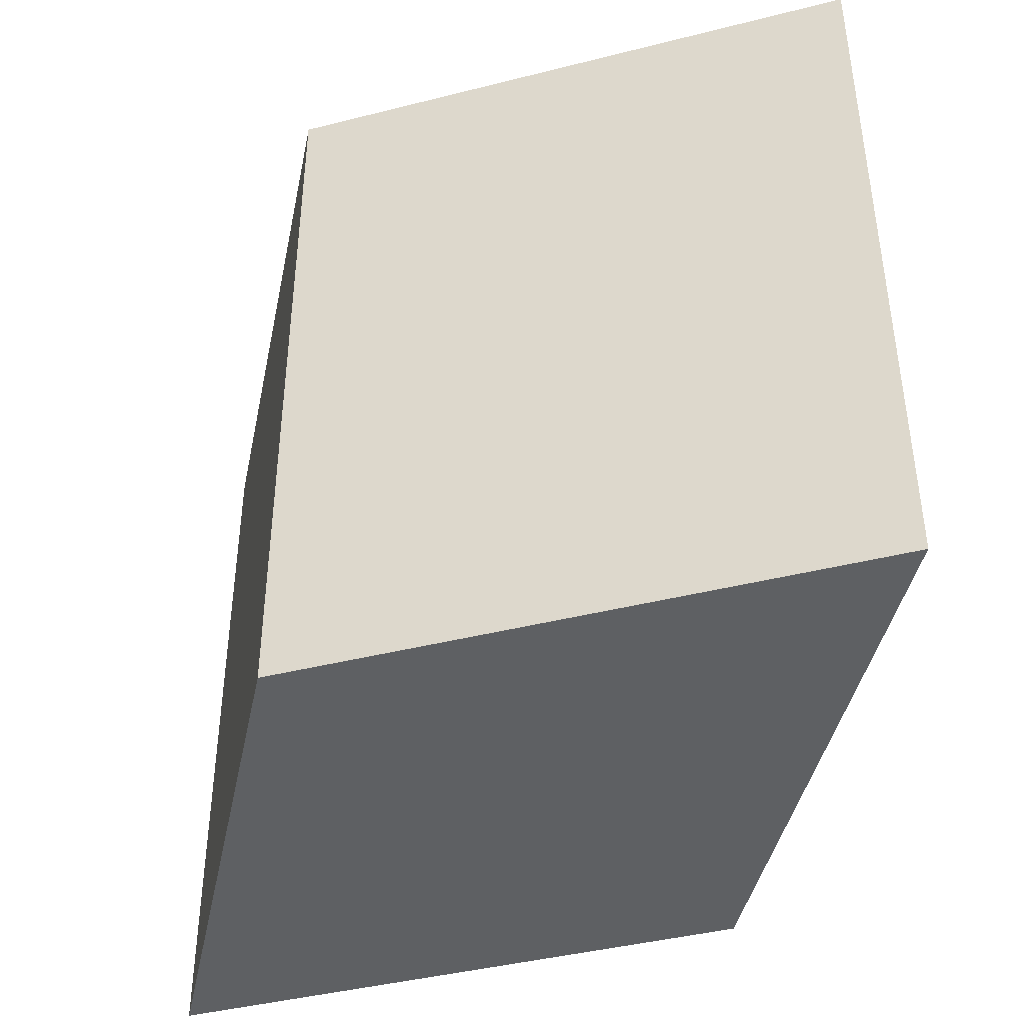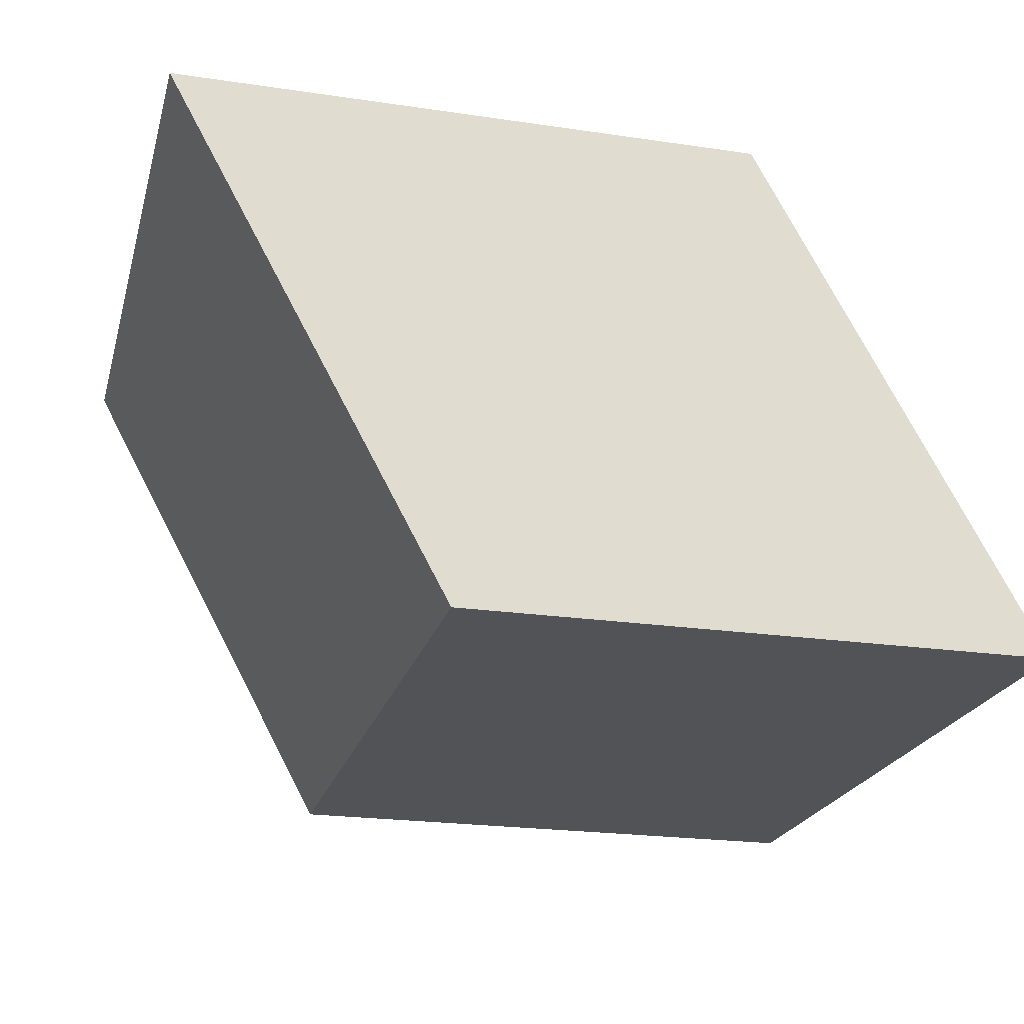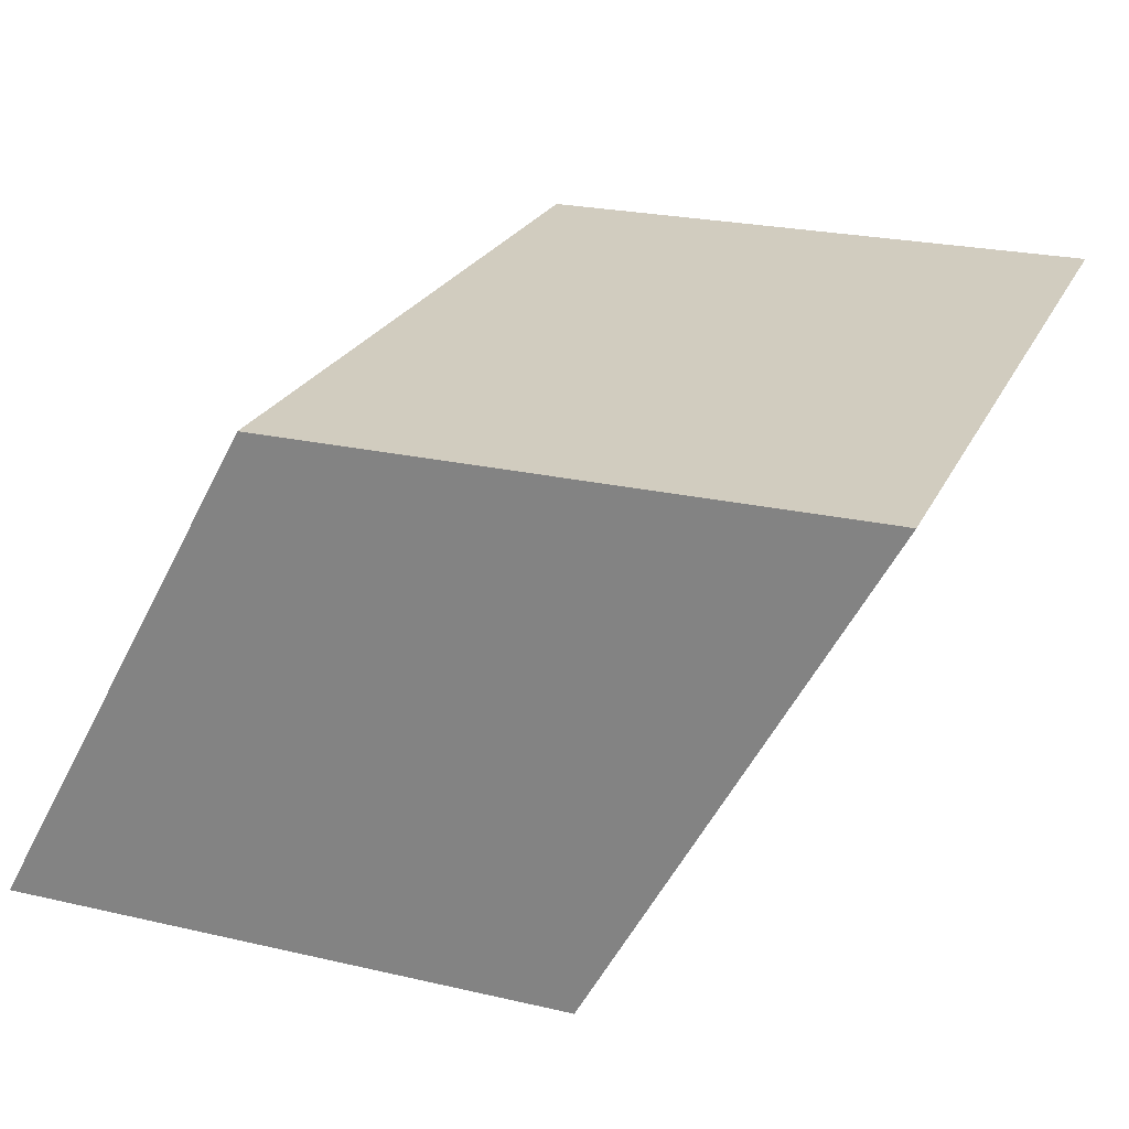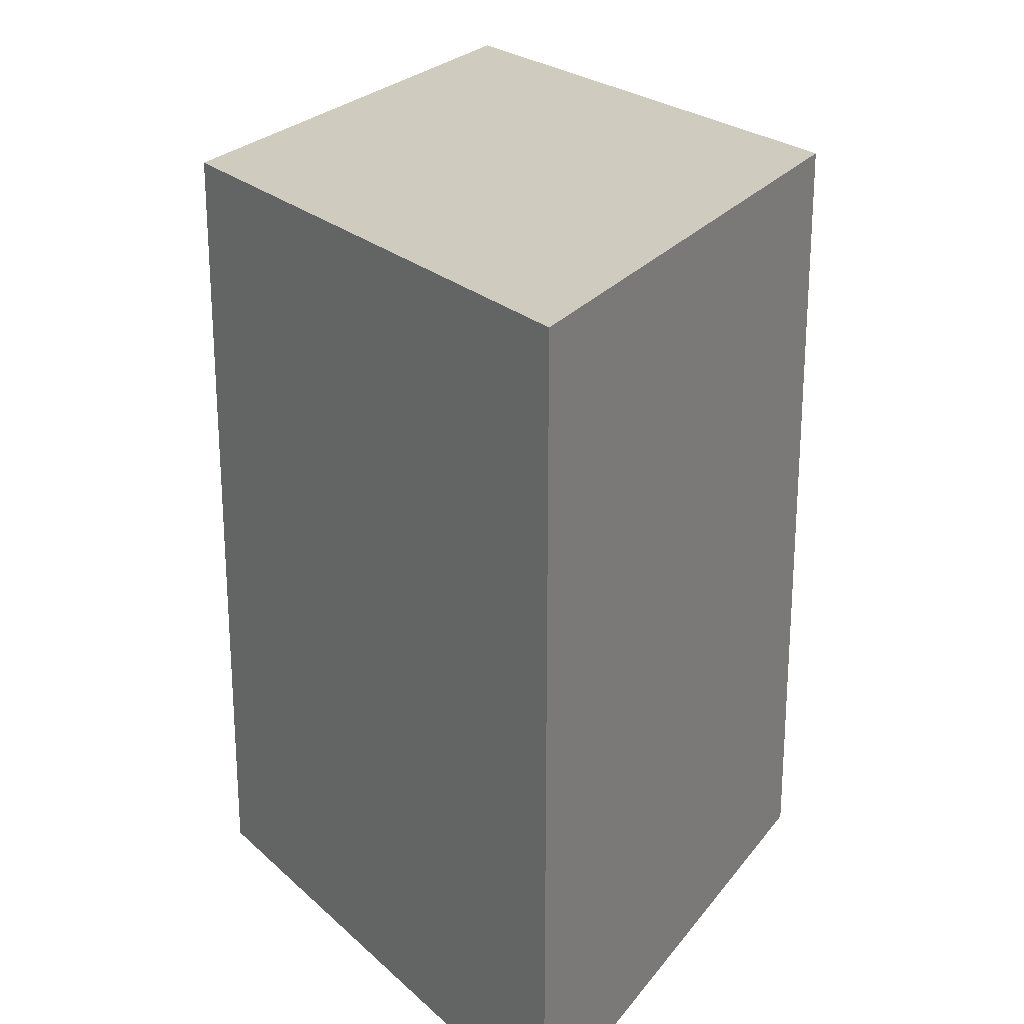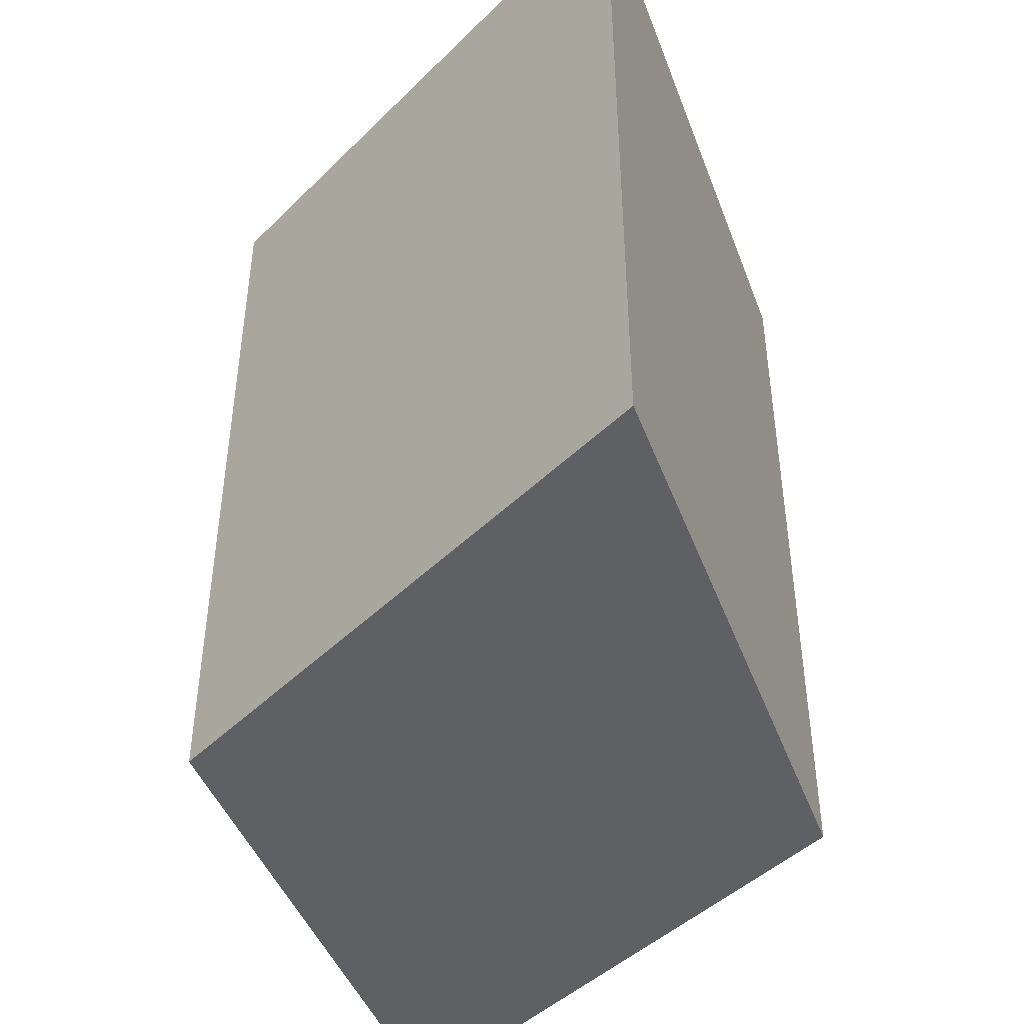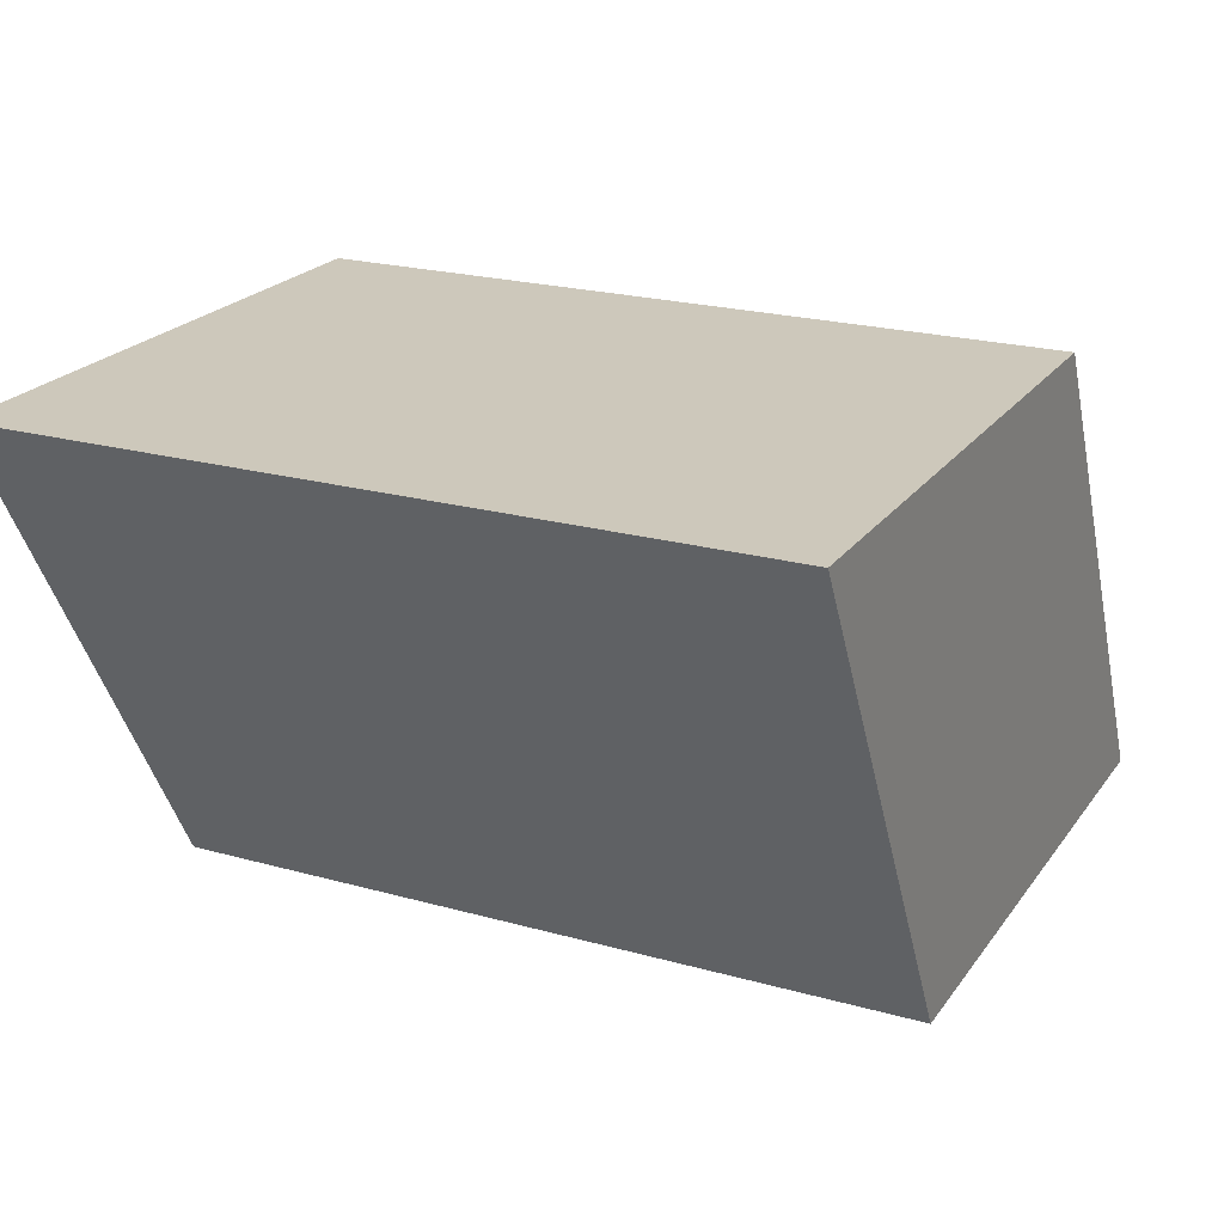
<metadata>
{"format":"obj","ext":"obj","renderer":"f3d","projection":"perspective","resolution":1024,"background":"white","views":[{"elev":-42.2,"azim":16.9,"up":"+Y"},{"elev":-22.3,"azim":165.6,"up":"+Z"},{"elev":24.1,"azim":20.8,"up":"+Z"},{"elev":23.7,"azim":-124.0,"up":"+Y"},{"elev":-45.0,"azim":48.5,"up":"+Y"},{"elev":22.0,"azim":116.0,"up":"+Z"}]}
</metadata>
<code>
o JajarGenjang_Circle.010
v -10.64 -2.1e-05 132.4
v 4.868 -2.1e-05 132.4
v 12.28 -2.3e-05 146
v -3.224 -2.3e-05 146
v -10.64 20 132.4
v -3.224 20 146
v 12.28 20 146
v 4.868 20 132.4
f 1 2 3 4
f 5 6 7 8
f 1 4 6 5
f 2 1 5 8
f 4 3 7 6
f 3 2 8 7

</code>
